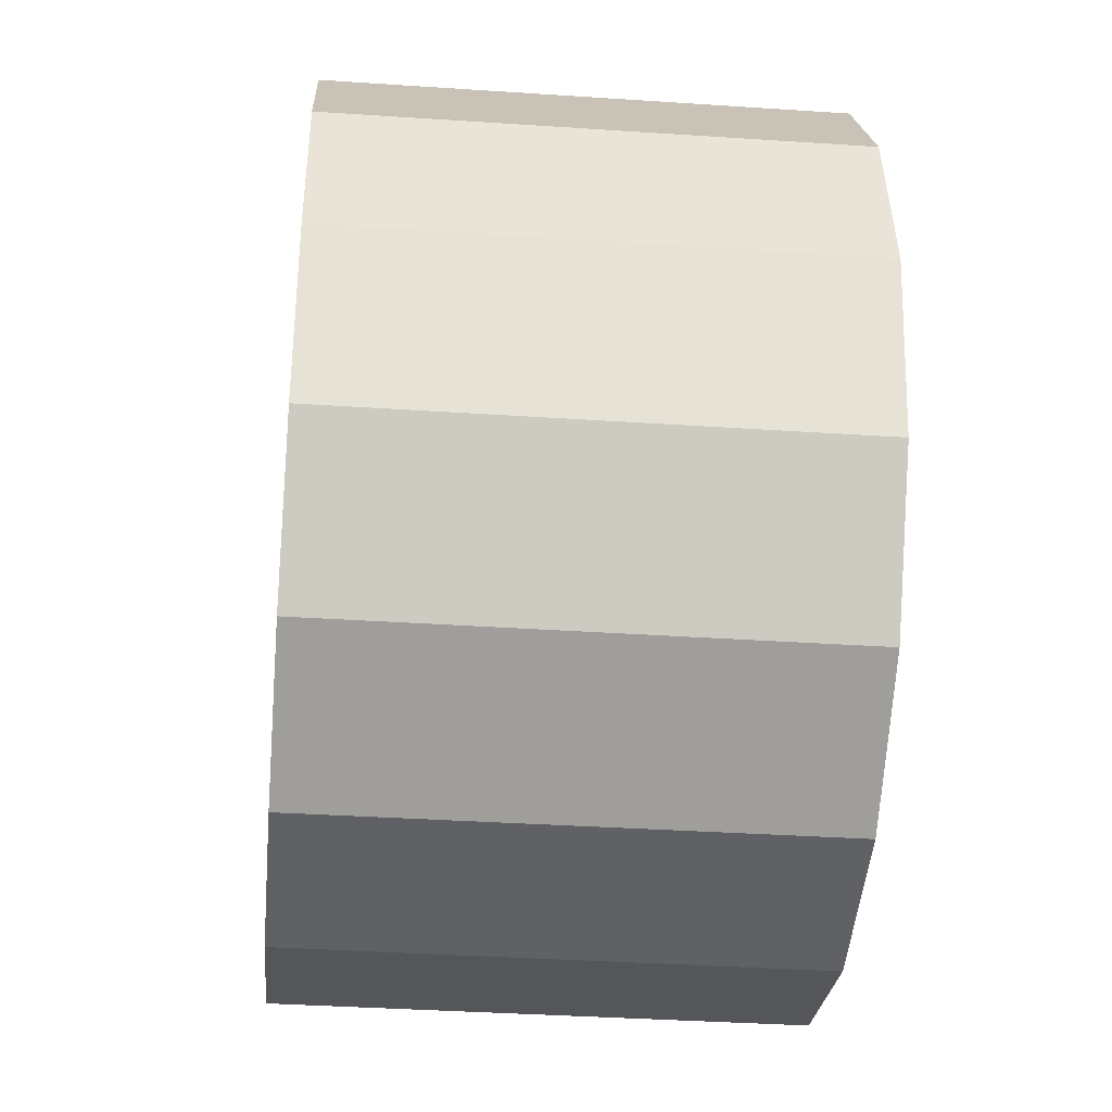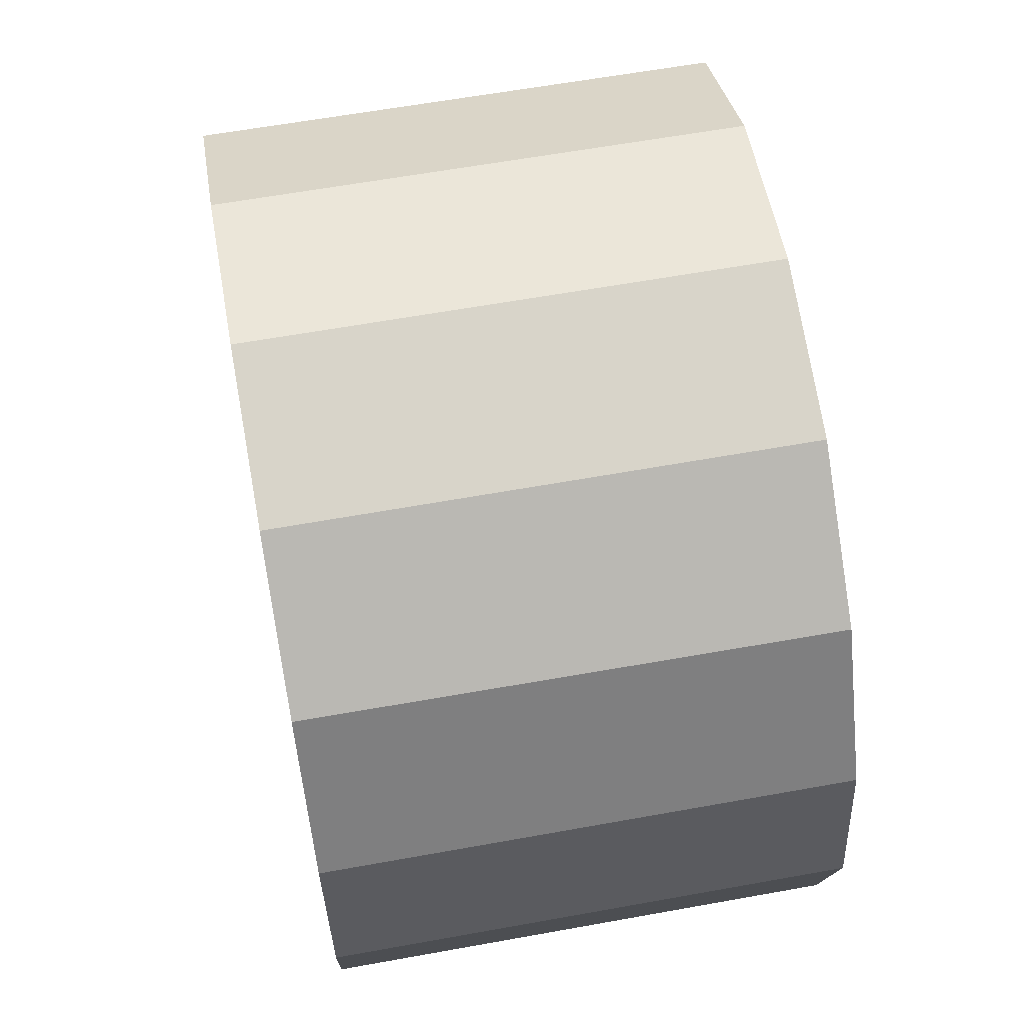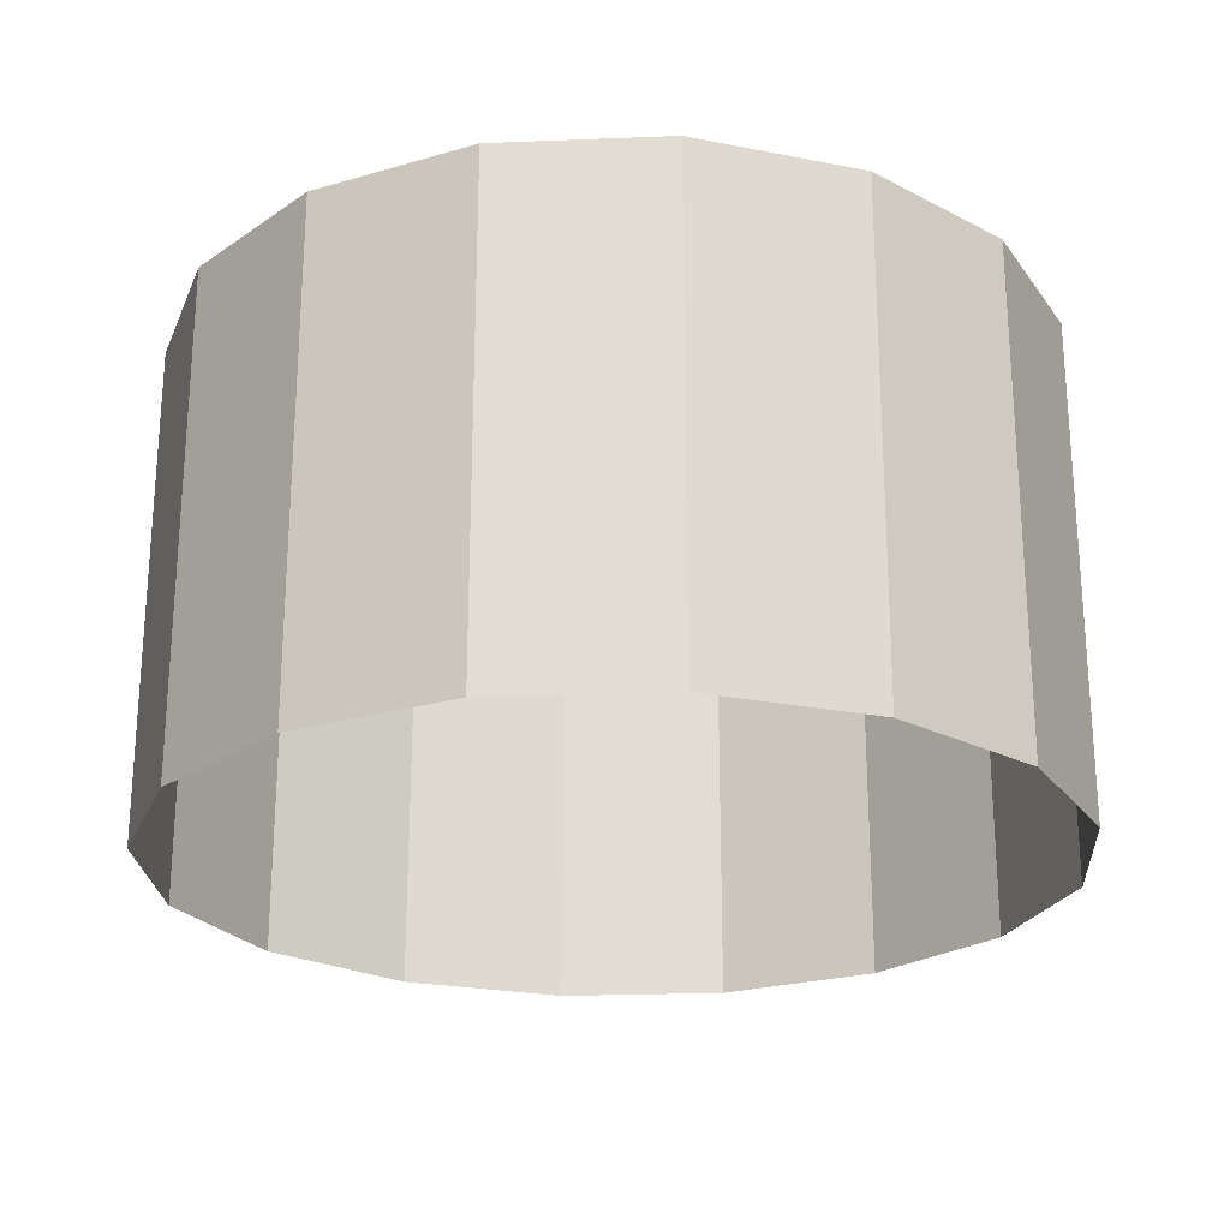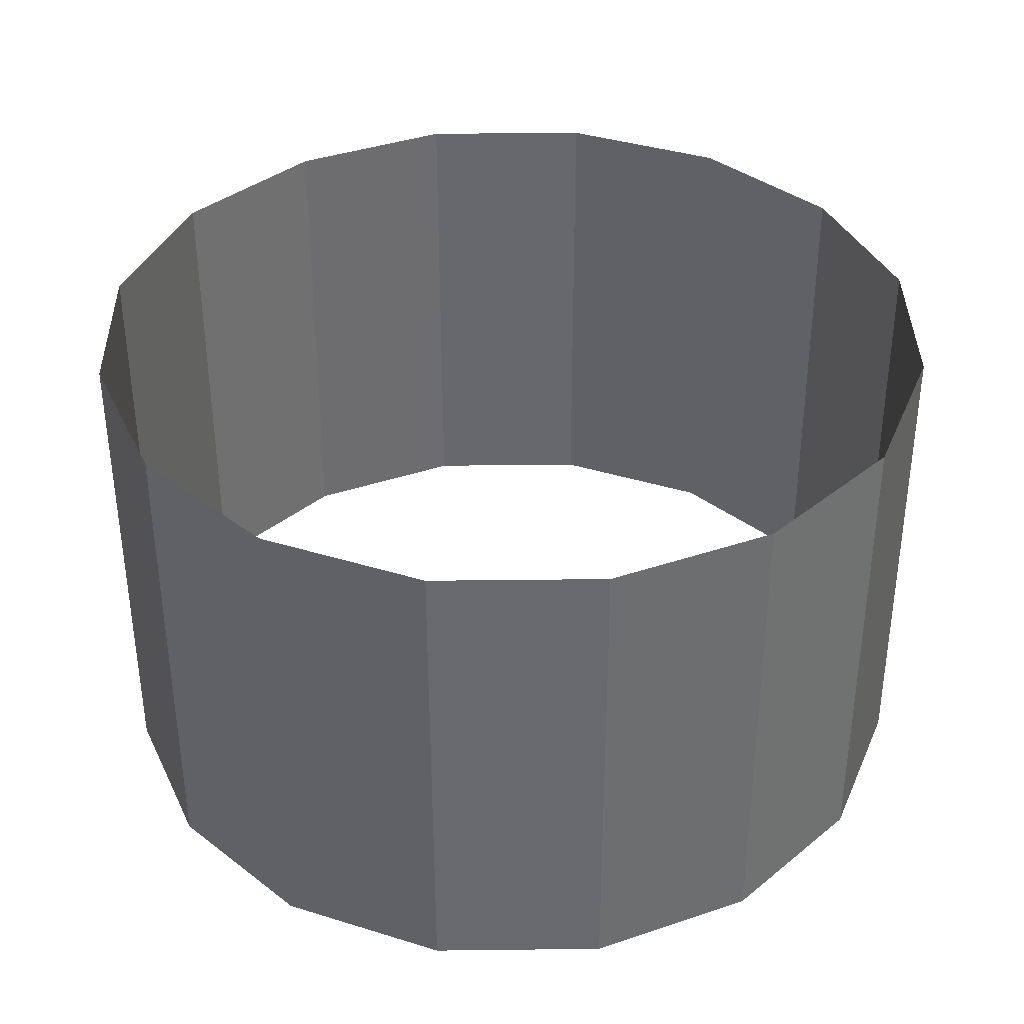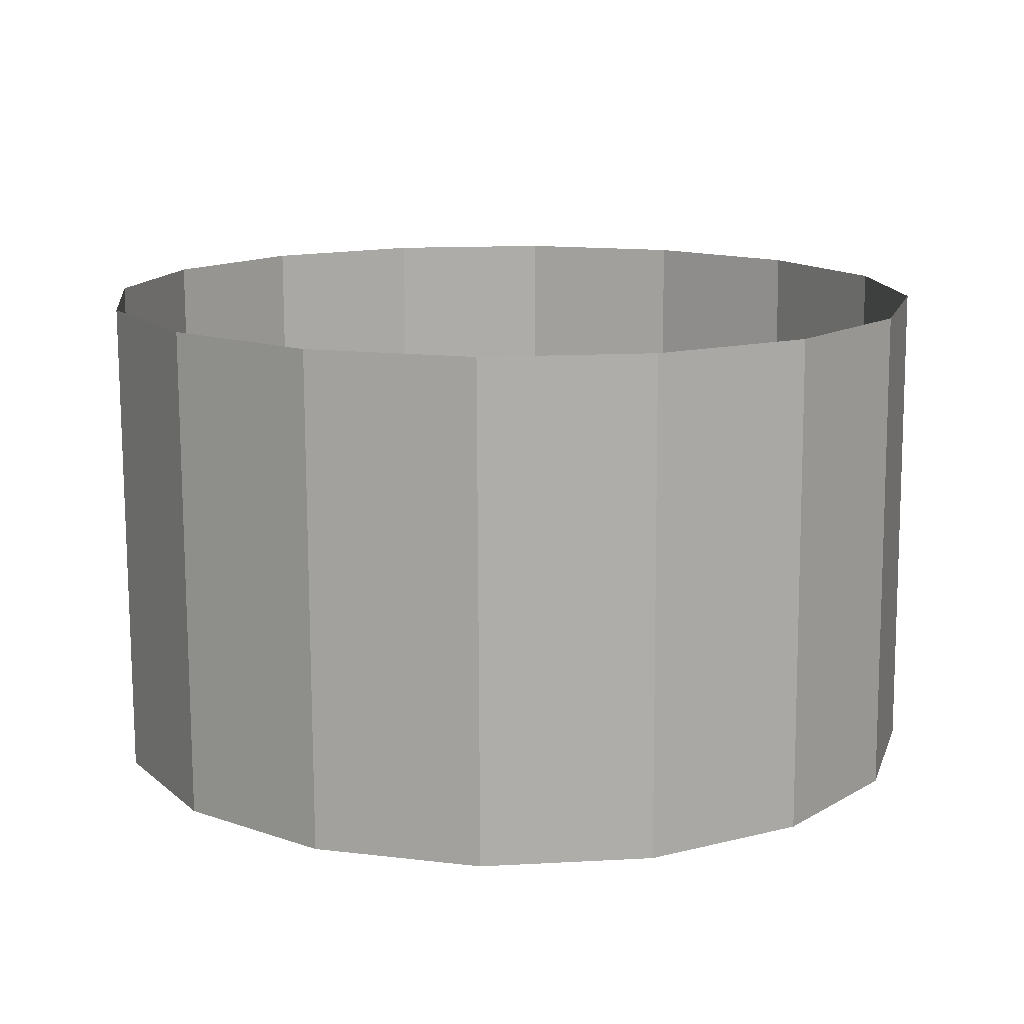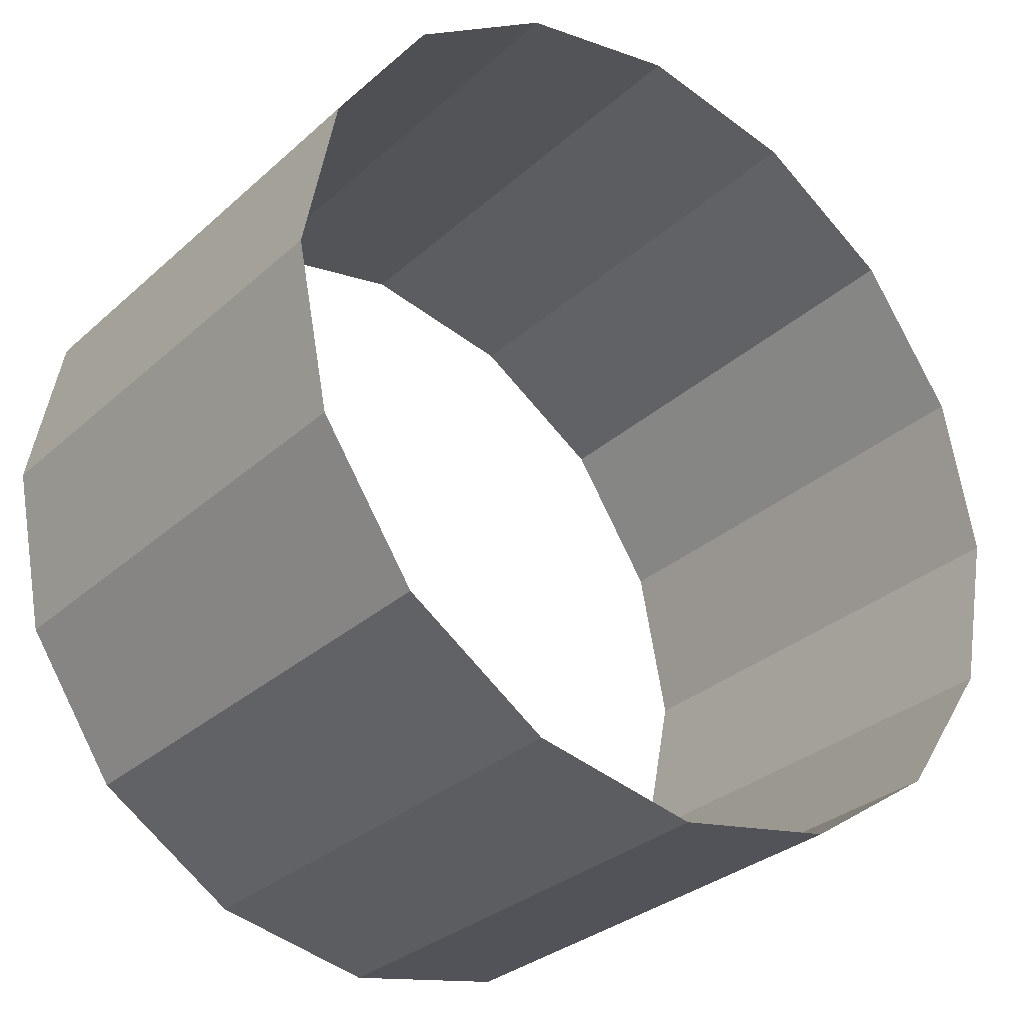
<metadata>
{"format":"obj","ext":"obj","renderer":"f3d","projection":"perspective","resolution":1024,"background":"white","views":[{"elev":-37.1,"azim":84.8,"up":"+Y"},{"elev":64.7,"azim":-100.2,"up":"+Y"},{"elev":-23.3,"azim":-164.9,"up":"+Z"},{"elev":37.7,"azim":167.9,"up":"+Z"},{"elev":13.4,"azim":116.6,"up":"+Z"},{"elev":-30.7,"azim":141.5,"up":"+Y"}]}
</metadata>
<code>
o t_e_inside
v -1.247 10.96 26.91
v 1.336 11.47 26.91
v 1.234 11.98 26.91
v 1.233 11.98 28.45
v 0.9426 12.42 26.91
v 0.9423 12.41 28.45
v -1.349 11.47 26.91
v -1.345 11.46 28.45
v -0.9522 10.52 28.45
v -0.9558 10.52 26.91
v -1.243 10.95 28.45
v -0.5203 10.23 26.91
v -0.5176 10.23 28.45
v -0.006594 10.13 26.91
v -0.00495 10.12 28.45
v 0.5071 10.23 26.91
v 0.5014 10.23 28.44
v 1.234 10.96 26.91
v 1.233 10.95 28.45
v 1.335 11.46 28.45
v 0.5071 12.71 26.91
v 0.5077 12.7 28.45
v -0.006594 12.81 26.91
v -0.00495 12.8 28.45
v -0.5203 12.71 26.91
v -0.957 12.41 28.44
v -0.9558 12.42 26.91
v -0.5176 12.7 28.45
v 0.9426 10.52 26.91
v 0.9423 10.52 28.45
v -1.247 11.98 26.91
v -1.243 11.98 28.45
v 1.234 11.98 26.91
v 1.233 11.98 28.45
v 0.9426 12.42 26.91
v 0.9423 12.41 28.45
v -0.9522 10.52 28.45
v -0.9558 10.52 26.91
v -0.5203 10.23 26.91
v -0.5176 10.23 28.45
v -0.006594 10.13 26.91
v -0.00495 10.12 28.45
v 0.5071 10.23 26.91
v 0.5014 10.23 28.44
v 0.5071 12.71 26.91
v 0.5077 12.7 28.45
v -0.006594 12.81 26.91
v -0.00495 12.8 28.45
v -0.957 12.41 28.44
v -0.9558 12.42 26.91
v 0.9426 10.52 26.91
v 0.9423 10.52 28.45
v 1.234 10.96 26.91
v 1.233 10.95 28.45
v -0.5203 12.71 26.91
v -0.5176 12.7 28.45
v -1.247 11.98 26.91
v -1.243 11.98 28.45
v -1.349 11.47 26.91
v -1.345 11.46 28.45
v 1.336 11.47 26.91
v 1.335 11.46 28.45
v -1.247 10.96 26.91
v -1.243 10.95 28.45
f 3 4 6 5
f 12 13 15 14
f 41 42 17 16
f 21 22 24 23
f 47 48 28 25
f 1 11 9 10
f 40 39 38 37
f 43 44 30 29
f 51 52 19 18
f 26 27 55 56
f 50 49 32 31
f 57 58 8 7
f 53 54 20 2
f 35 36 46 45
f 34 33 61 62
f 64 63 59 60

</code>
